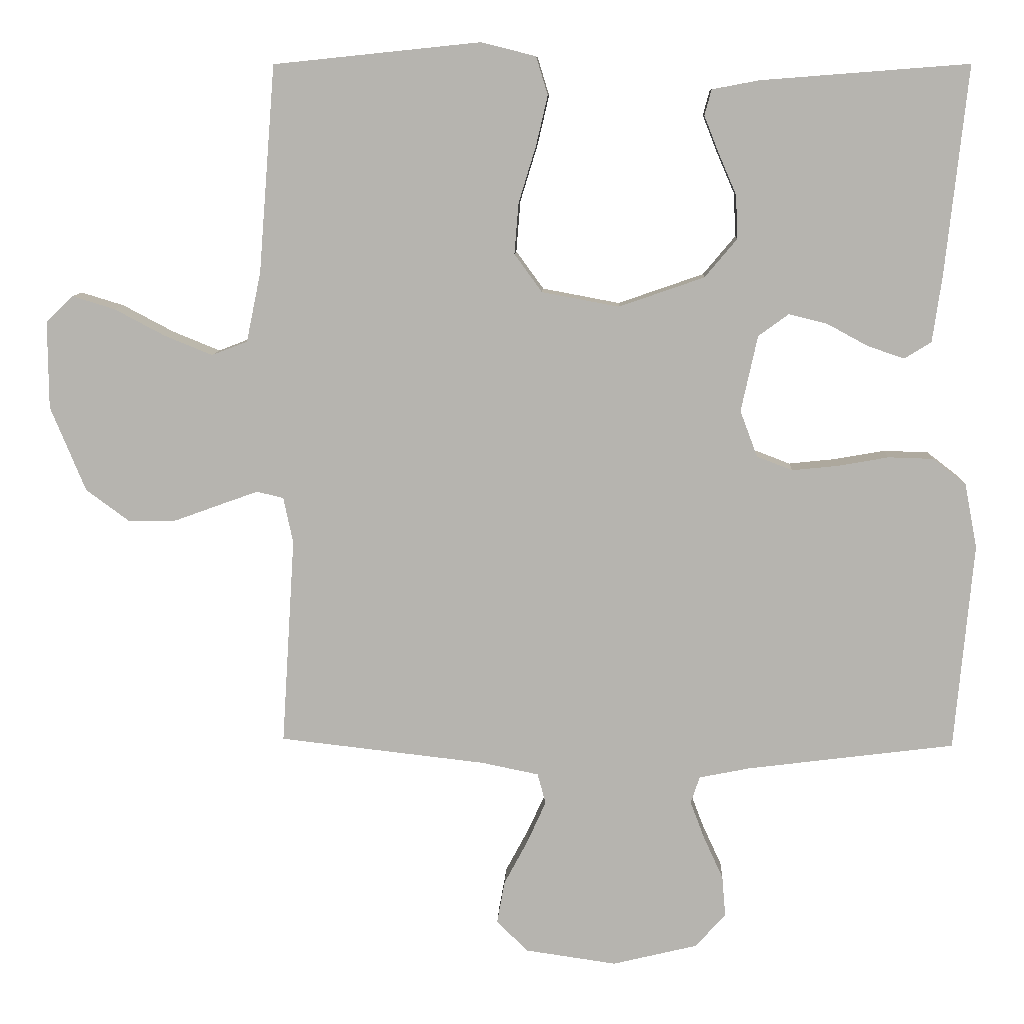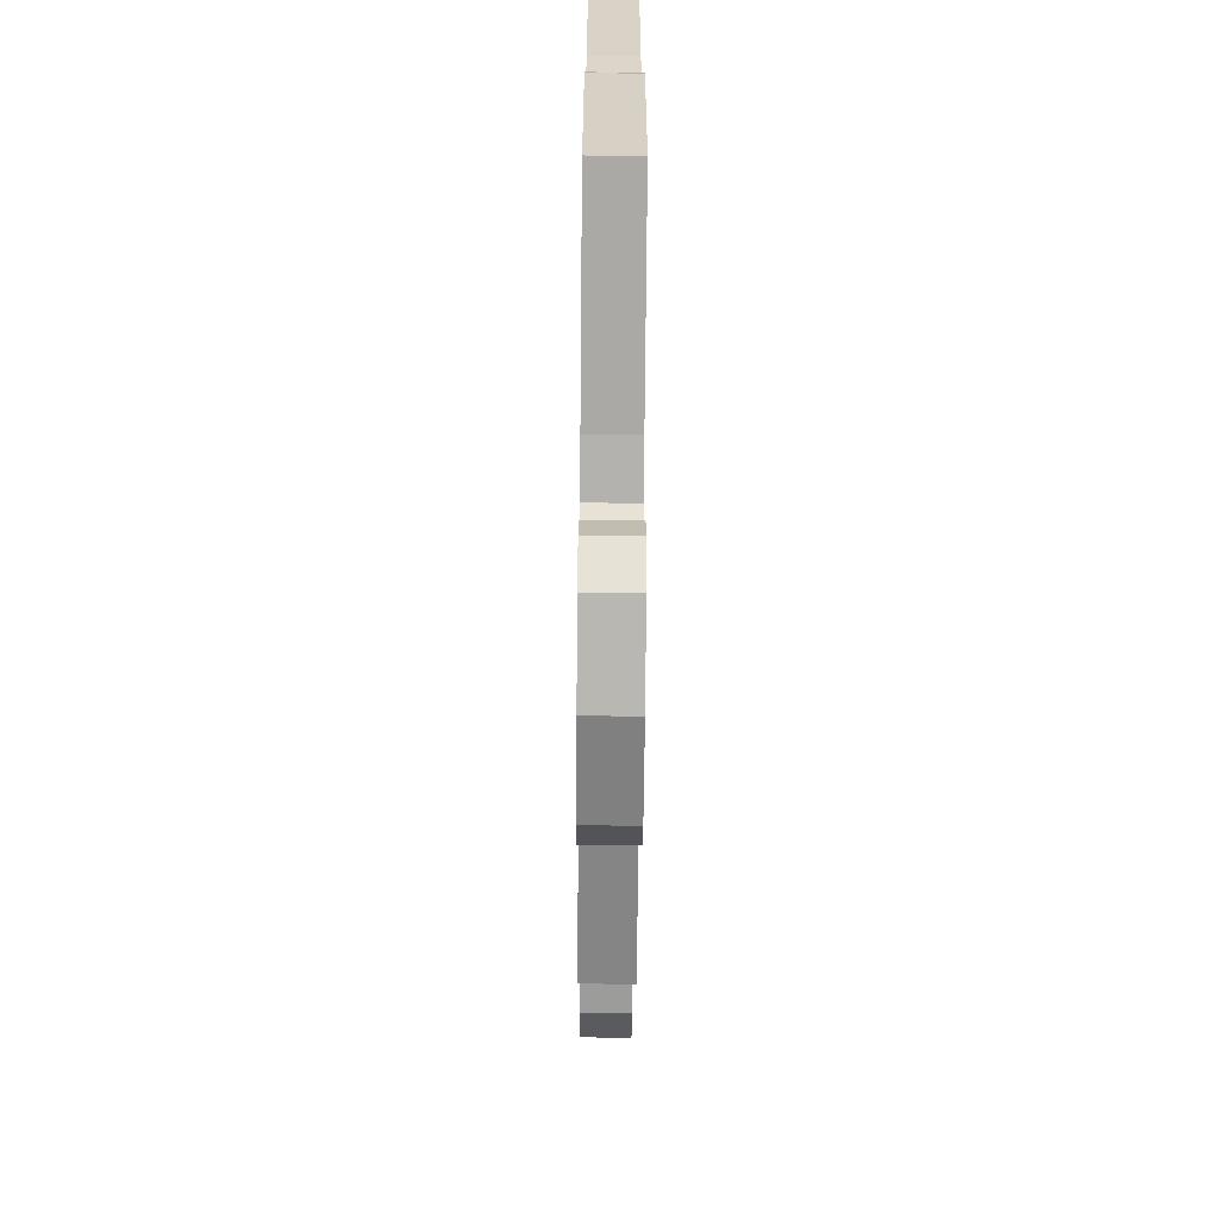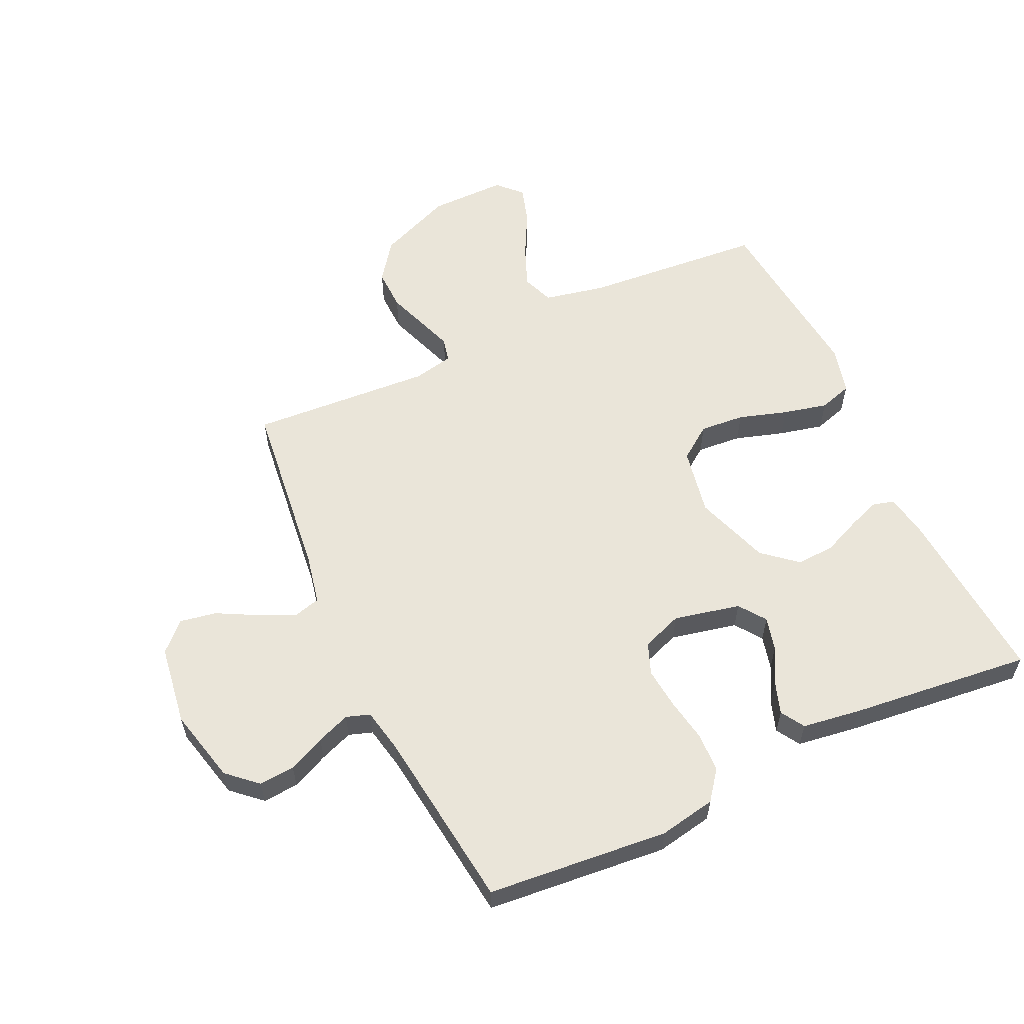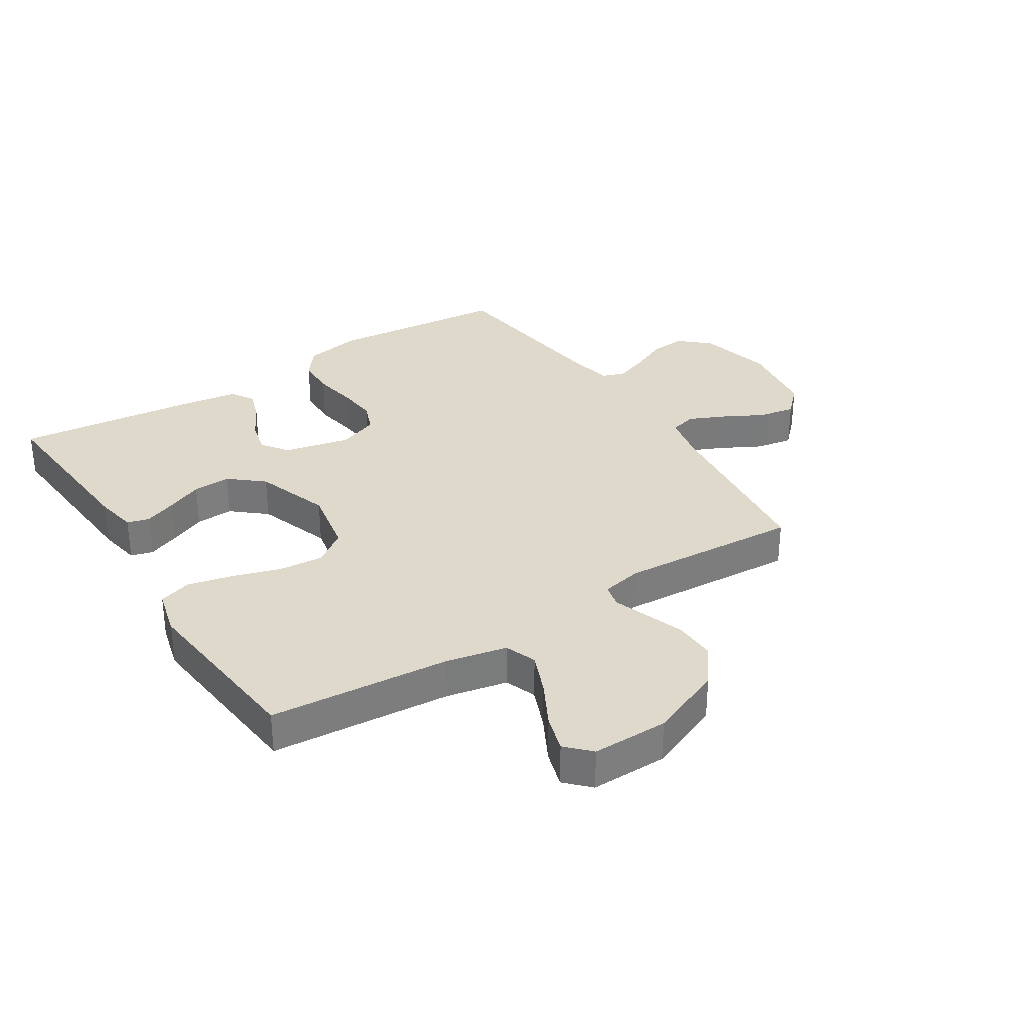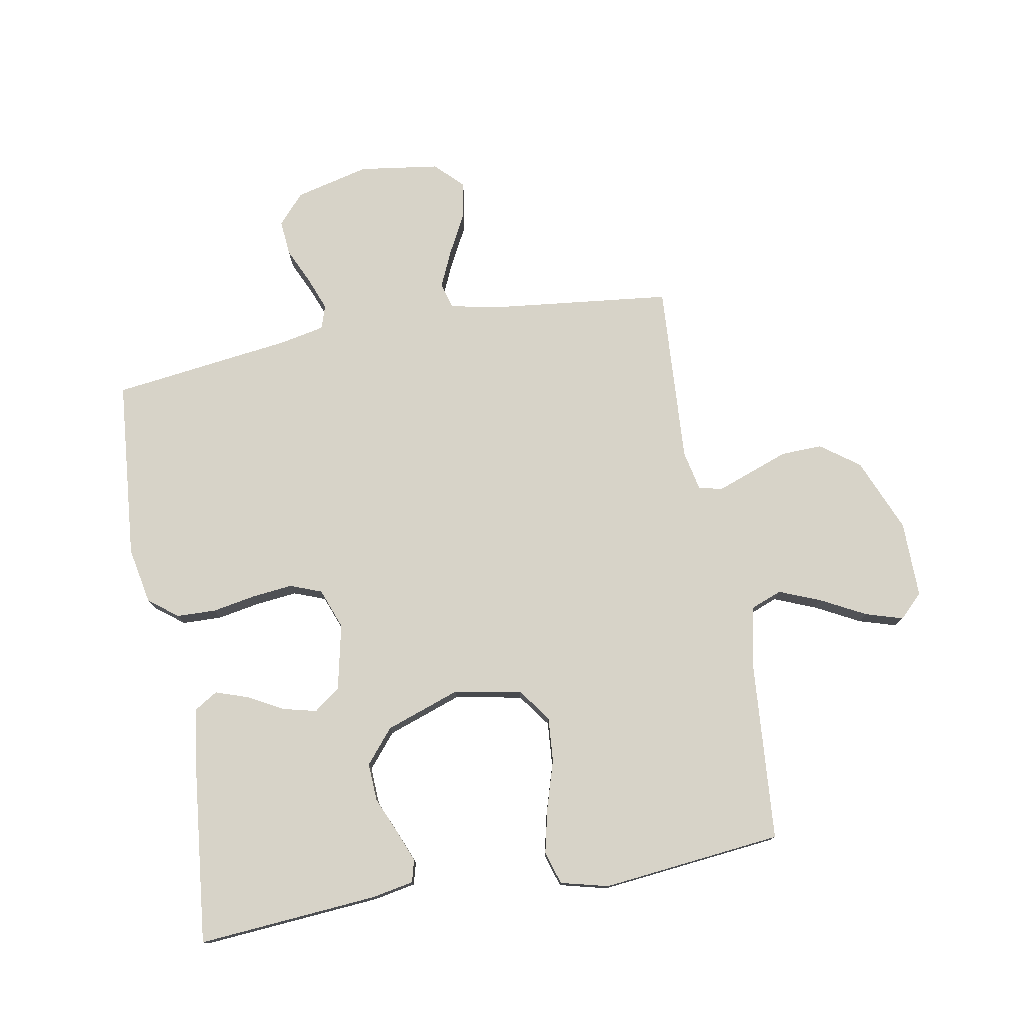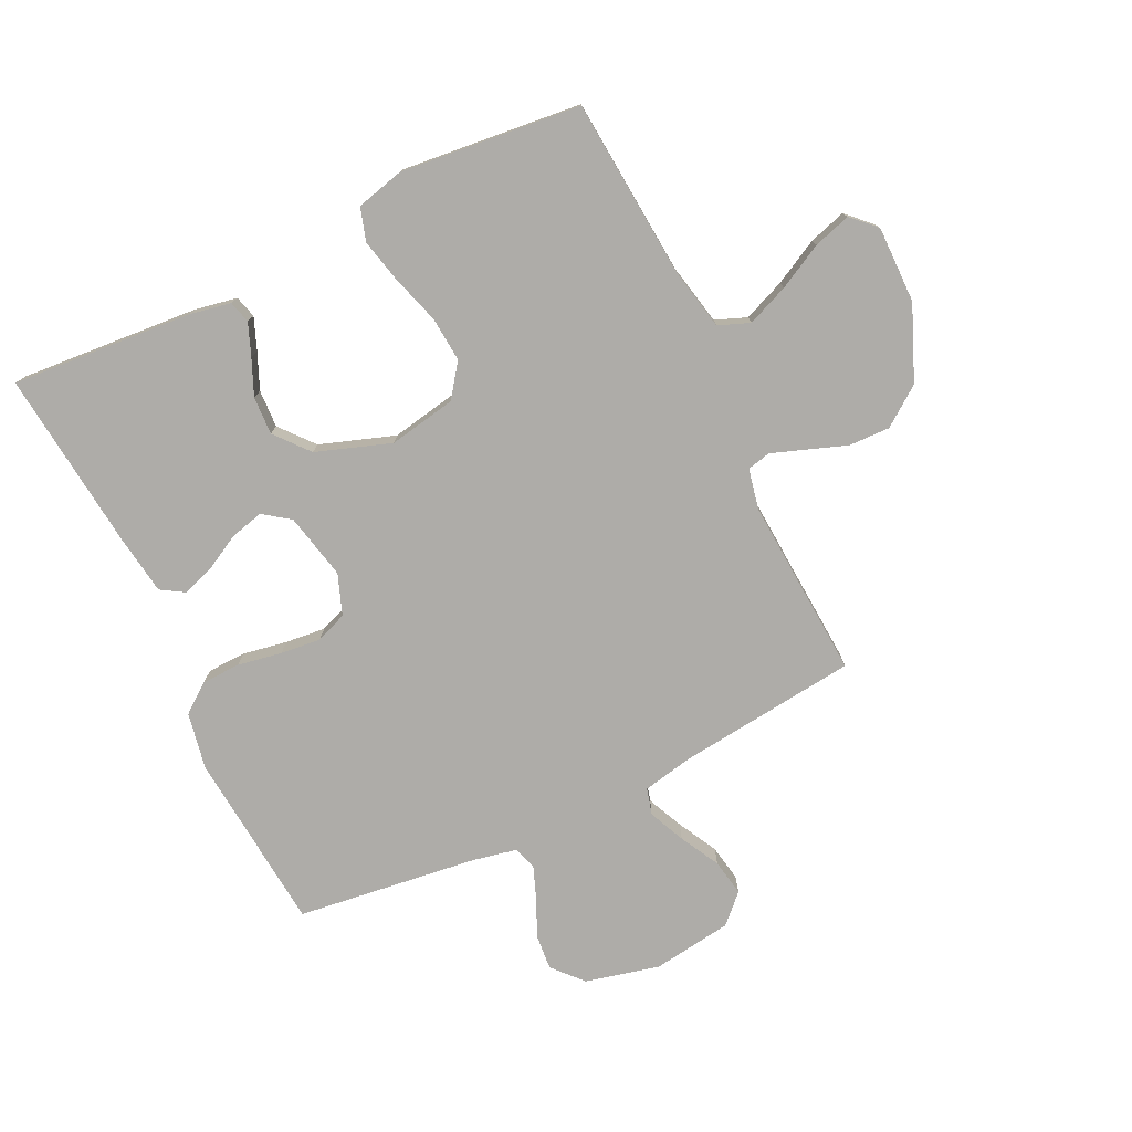
<metadata>
{"format":"obj","ext":"obj","renderer":"f3d","projection":"perspective","resolution":1024,"background":"white","views":[{"elev":9.2,"azim":-177.6,"up":"+Z"},{"elev":-68.3,"azim":-90.5,"up":"+Z"},{"elev":58.4,"azim":-114.9,"up":"+Y"},{"elev":32.3,"azim":57.6,"up":"+Y"},{"elev":76.8,"azim":-10.3,"up":"+Y"},{"elev":-76.8,"azim":25.7,"up":"+Y"}]}
</metadata>
<code>
v 0.5 0.07 -0.5
v 0.2 0.07 -0.534
v 0.117 0.07 -0.551
v 0.105 0.07 -0.595
v 0.132 0.07 -0.655
v 0.167 0.07 -0.721
v 0.178 0.07 -0.782
v 0.133 0.07 -0.827
v 0 0.07 -0.846
v -0.123 0.07 -0.816
v -0.167 0.07 -0.767
v -0.162 0.07 -0.708
v -0.134 0.07 -0.647
v -0.113 0.07 -0.592
v -0.126 0.07 -0.553
v -0.2 0.07 -0.538
v -0.5 0.07 -0.5
v -0.527 0.07 -0.2
v -0.509 0.07 -0.106
v -0.461 0.07 -0.069
v -0.396 0.07 -0.067
v -0.323 0.07 -0.08
v -0.256 0.07 -0.087
v -0.204 0.07 -0.067
v -0.179 0.07 0
v -0.203 0.07 0.11
v -0.247 0.07 0.142
v -0.303 0.07 0.128
v -0.362 0.07 0.096
v -0.415 0.07 0.078
v -0.454 0.07 0.102
v -0.468 0.07 0.2
v -0.5 0.07 0.5
v -0.2 0.07 0.477
v -0.131 0.07 0.464
v -0.121 0.07 0.427
v -0.142 0.07 0.374
v -0.168 0.07 0.314
v -0.171 0.07 0.251
v -0.124 0.07 0.195
v 0 0.07 0.152
v 0.112 0.07 0.173
v 0.152 0.07 0.228
v 0.146 0.07 0.302
v 0.121 0.07 0.383
v 0.104 0.07 0.456
v 0.121 0.07 0.511
v 0.2 0.07 0.531
v 0.5 0.07 0.5
v 0.524 0.07 0.2
v 0.545 0.07 0.099
v 0.597 0.07 0.079
v 0.666 0.07 0.107
v 0.74 0.07 0.146
v 0.802 0.07 0.165
v 0.841 0.07 0.127
v 0.84 0.07 0
v 0.789 0.07 -0.123
v 0.725 0.07 -0.17
v 0.656 0.07 -0.168
v 0.59 0.07 -0.144
v 0.534 0.07 -0.124
v 0.495 0.07 -0.133
v 0.481 0.07 -0.2
v 0.5 0 -0.5
v 0.2 0 -0.534
v 0.117 0 -0.551
v 0.105 0 -0.595
v 0.132 0 -0.655
v 0.167 0 -0.721
v 0.178 0 -0.782
v 0.133 0 -0.827
v 0 0 -0.846
v -0.123 0 -0.816
v -0.167 0 -0.767
v -0.162 0 -0.708
v -0.134 0 -0.647
v -0.113 0 -0.592
v -0.126 0 -0.553
v -0.2 0 -0.538
v -0.5 0 -0.5
v -0.527 0 -0.2
v -0.509 0 -0.106
v -0.461 0 -0.069
v -0.396 0 -0.067
v -0.323 0 -0.08
v -0.256 0 -0.087
v -0.204 0 -0.067
v -0.179 0 0
v -0.203 0 0.11
v -0.247 0 0.142
v -0.303 0 0.128
v -0.362 0 0.096
v -0.415 0 0.078
v -0.454 0 0.102
v -0.468 0 0.2
v -0.5 0 0.5
v -0.2 0 0.477
v -0.131 0 0.464
v -0.121 0 0.427
v -0.142 0 0.374
v -0.168 0 0.314
v -0.171 0 0.251
v -0.124 0 0.195
v 0 0 0.152
v 0.112 0 0.173
v 0.152 0 0.228
v 0.146 0 0.302
v 0.121 0 0.383
v 0.104 0 0.456
v 0.121 0 0.511
v 0.2 0 0.531
v 0.5 0 0.5
v 0.524 0 0.2
v 0.545 0 0.099
v 0.597 0 0.079
v 0.666 0 0.107
v 0.74 0 0.146
v 0.802 0 0.165
v 0.841 0 0.127
v 0.84 0 0
v 0.789 0 -0.123
v 0.725 0 -0.17
v 0.656 0 -0.168
v 0.59 0 -0.144
v 0.534 0 -0.124
v 0.495 0 -0.133
v 0.481 0 -0.2
f 58 59 60 61
f 58 61 62
f 57 58 62
f 56 57 62 63
f 53 54 55 56
f 52 53 56 63
f 47 48 49 50
f 47 50 51
f 44 45 46 47
f 44 47 51
f 43 44 51
f 42 43 51 52
f 35 36 37 38
f 33 34 35 38
f 33 38 39
f 32 33 39 40
f 28 29 30 31
f 27 28 31 32
f 19 20 21 22
f 19 22 23
f 16 17 18 19
f 15 16 19 23
f 14 15 23 24
f 10 11 12 13
f 10 13 14
f 9 10 14
f 5 6 7 8
f 4 5 8 9
f 3 4 9 14
f 64 1 2
f 63 64 2 3
f 41 42 52 63
f 27 32 40 41
f 26 27 41 63
f 25 26 63 3
f 3 14 24 25
f 125 124 123 122
f 126 125 122
f 126 122 121
f 127 126 121 120
f 120 119 118 117
f 127 120 117 116
f 114 113 112 111
f 115 114 111
f 111 110 109 108
f 115 111 108
f 115 108 107
f 116 115 107 106
f 102 101 100 99
f 102 99 98 97
f 103 102 97
f 104 103 97 96
f 95 94 93 92
f 96 95 92 91
f 86 85 84 83
f 87 86 83
f 83 82 81 80
f 87 83 80 79
f 88 87 79 78
f 77 76 75 74
f 78 77 74
f 78 74 73
f 72 71 70 69
f 73 72 69 68
f 78 73 68 67
f 66 65 128
f 67 66 128 127
f 127 116 106 105
f 105 104 96 91
f 127 105 91 90
f 67 127 90 89
f 89 88 78 67
f 1 65 66 2
f 2 66 67 3
f 3 67 68 4
f 4 68 69 5
f 5 69 70 6
f 6 70 71 7
f 7 71 72 8
f 8 72 73 9
f 9 73 74 10
f 10 74 75 11
f 11 75 76 12
f 12 76 77 13
f 13 77 78 14
f 14 78 79 15
f 15 79 80 16
f 16 80 81 17
f 17 81 82 18
f 18 82 83 19
f 19 83 84 20
f 20 84 85 21
f 21 85 86 22
f 22 86 87 23
f 23 87 88 24
f 24 88 89 25
f 25 89 90 26
f 26 90 91 27
f 27 91 92 28
f 28 92 93 29
f 29 93 94 30
f 30 94 95 31
f 31 95 96 32
f 32 96 97 33
f 33 97 98 34
f 34 98 99 35
f 35 99 100 36
f 36 100 101 37
f 37 101 102 38
f 38 102 103 39
f 39 103 104 40
f 40 104 105 41
f 41 105 106 42
f 42 106 107 43
f 43 107 108 44
f 44 108 109 45
f 45 109 110 46
f 46 110 111 47
f 47 111 112 48
f 48 112 113 49
f 49 113 114 50
f 50 114 115 51
f 51 115 116 52
f 52 116 117 53
f 53 117 118 54
f 54 118 119 55
f 55 119 120 56
f 56 120 121 57
f 57 121 122 58
f 58 122 123 59
f 59 123 124 60
f 60 124 125 61
f 61 125 126 62
f 62 126 127 63
f 63 127 128 64
f 64 128 65 1

</code>
